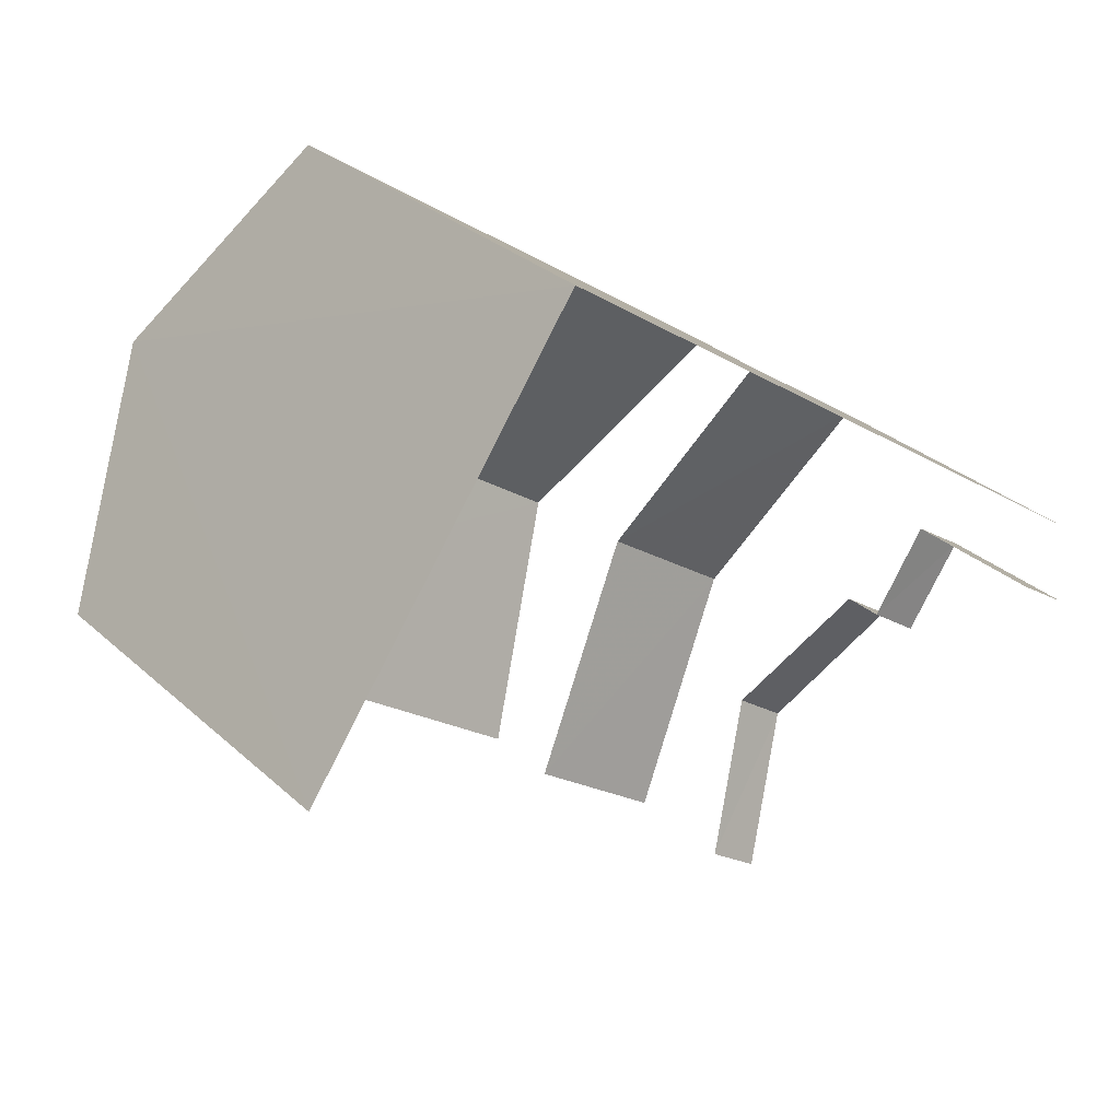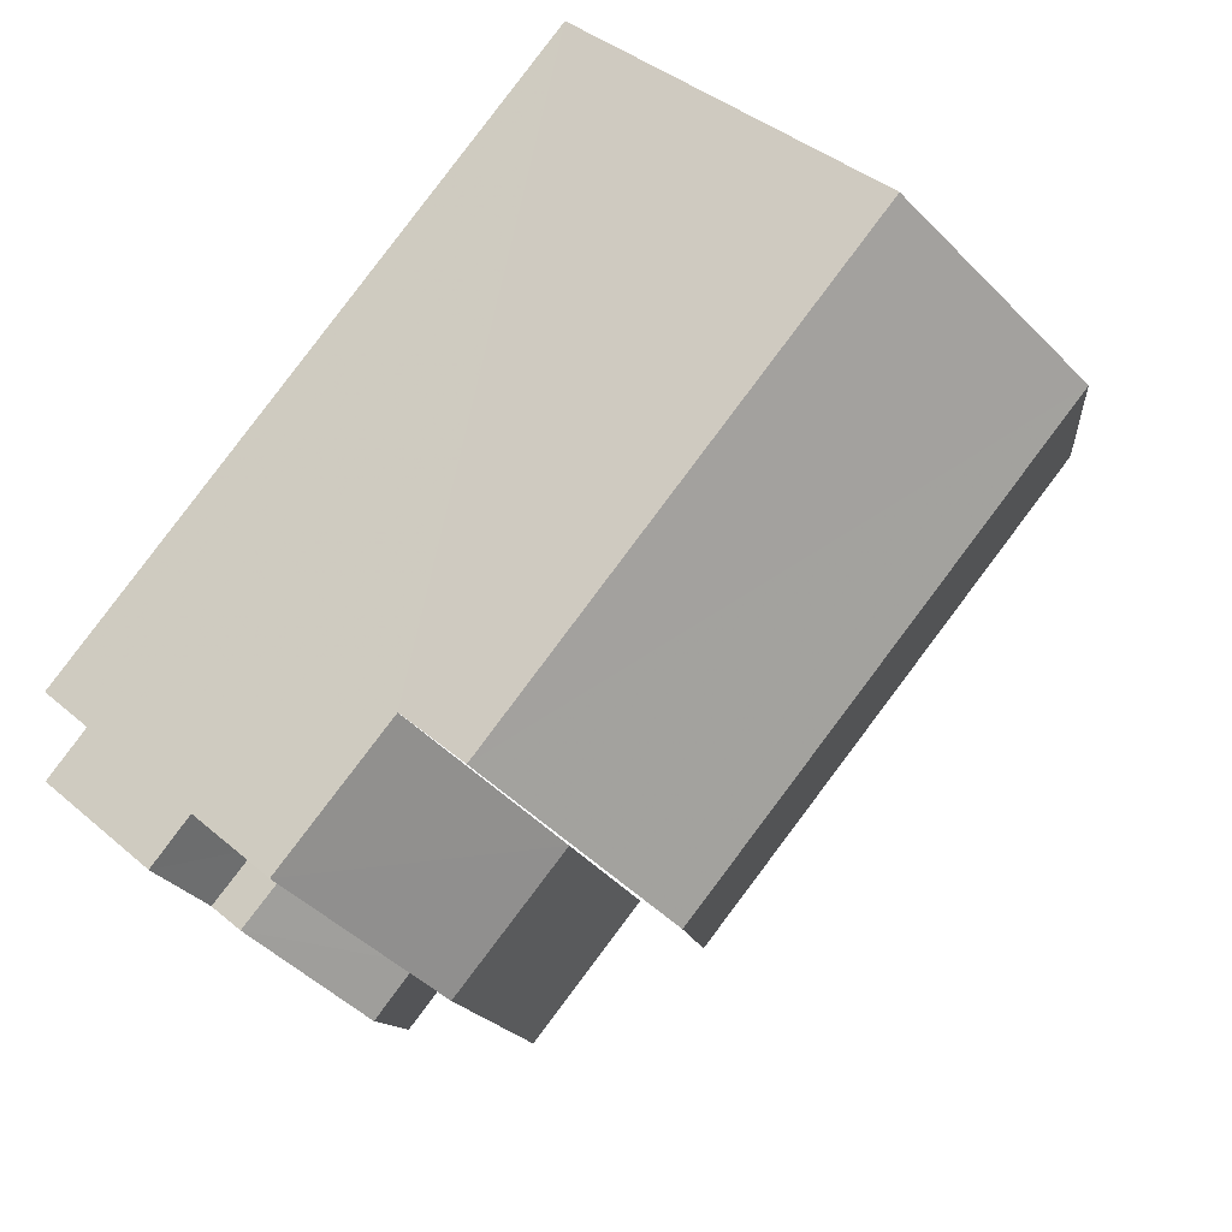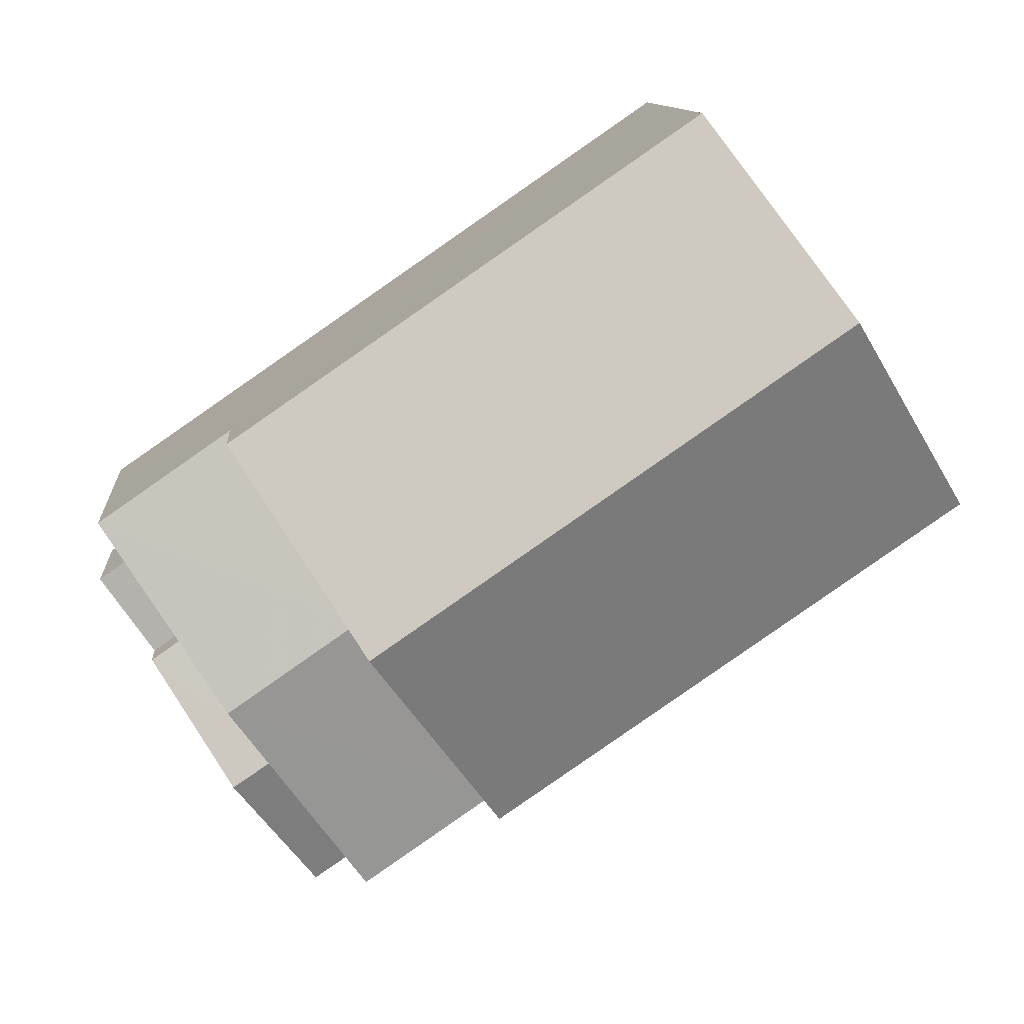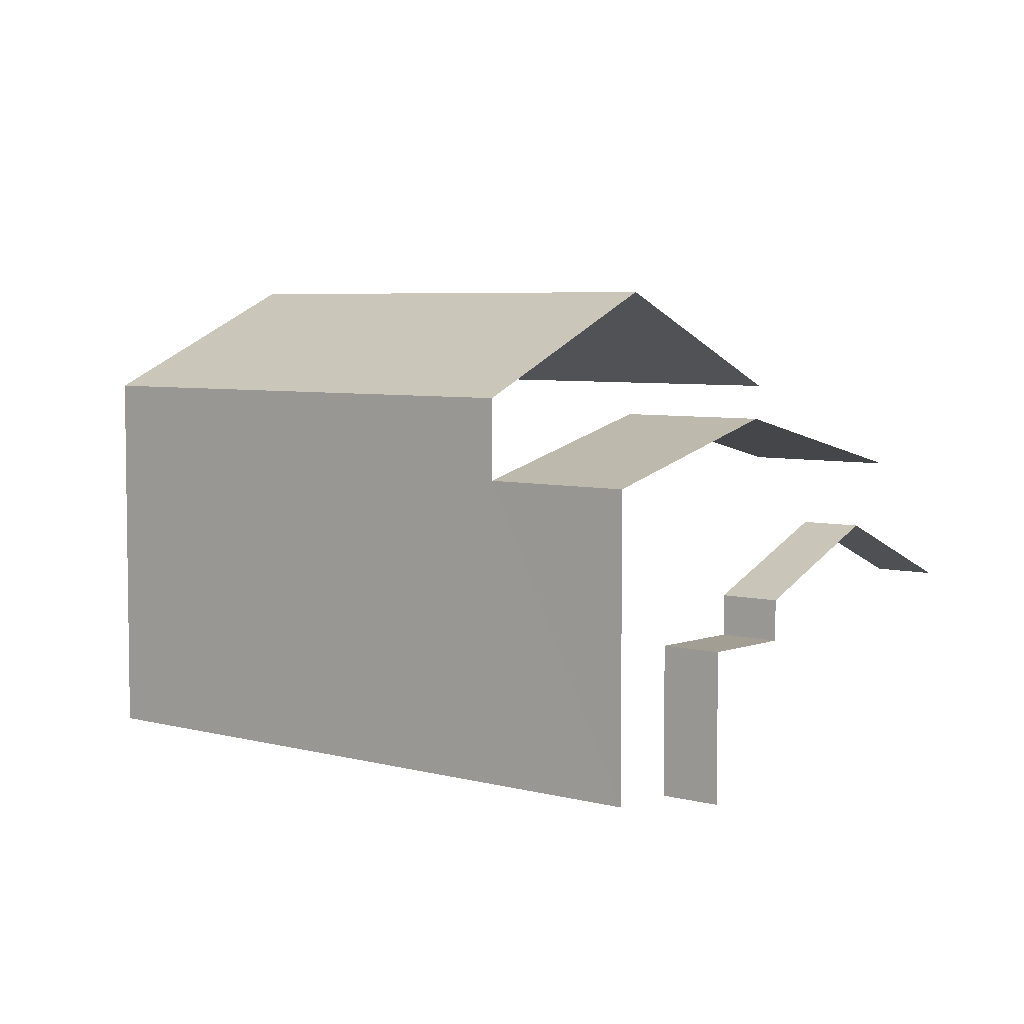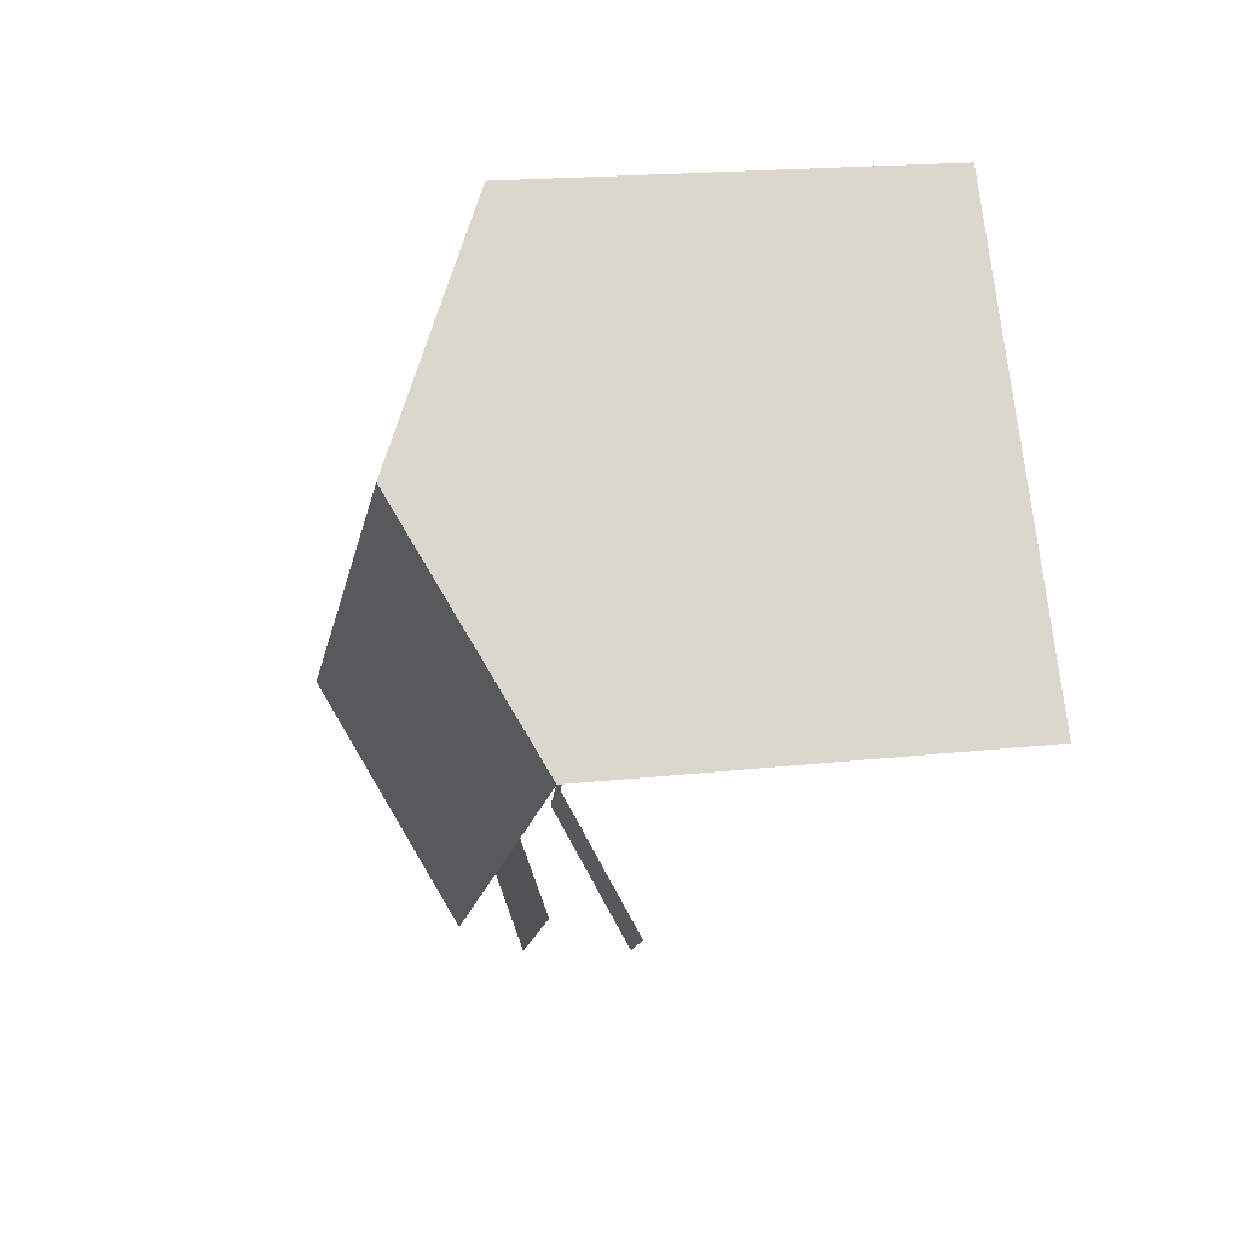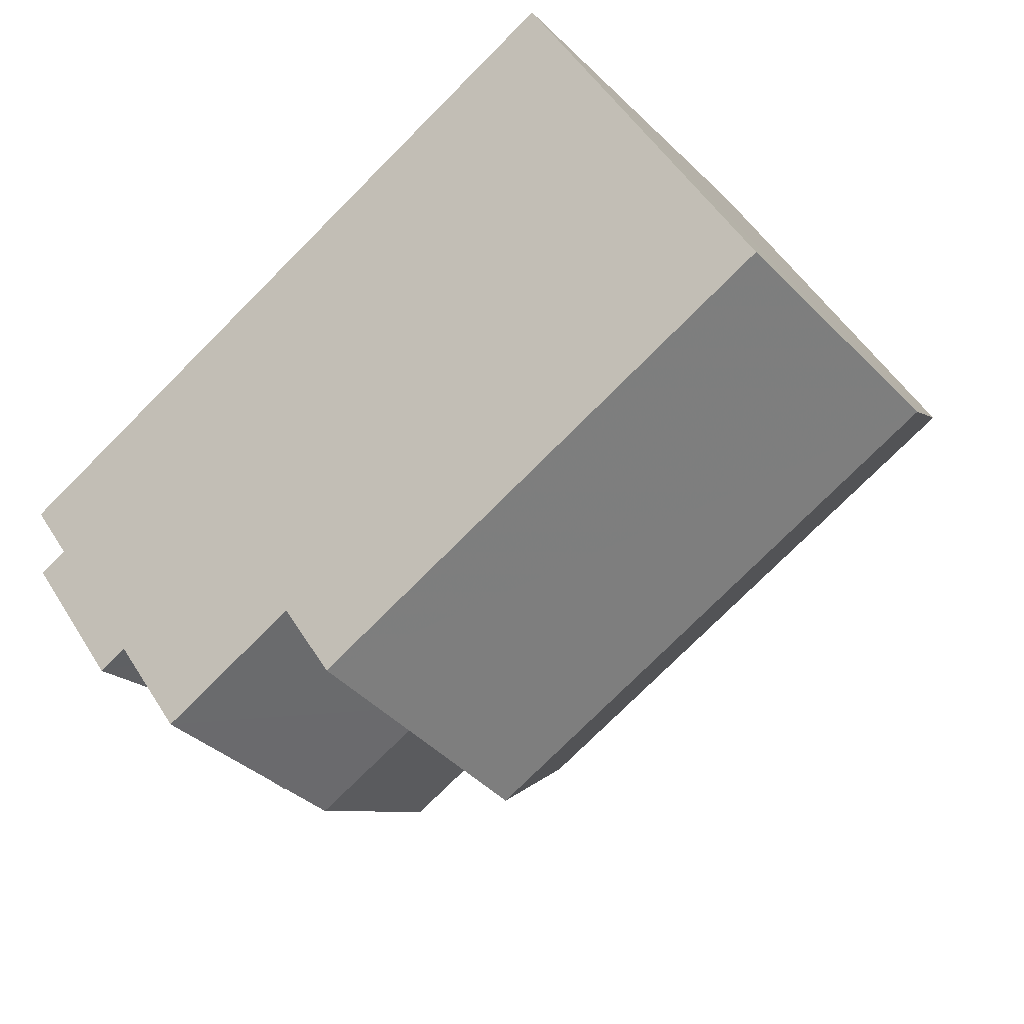
<metadata>
{"format":"obj","ext":"obj","renderer":"f3d","projection":"perspective","resolution":1024,"background":"white","views":[{"elev":29.4,"azim":142.9,"up":"+Y"},{"elev":39.2,"azim":-43.1,"up":"+Y"},{"elev":11.1,"azim":-4.8,"up":"+Y"},{"elev":5.2,"azim":-105.2,"up":"+Z"},{"elev":18.5,"azim":77.7,"up":"+Y"},{"elev":51.4,"azim":-31.1,"up":"+Y"}]}
</metadata>
<code>
v -2.253e+05 -1.283e+05 12.54
v -2.253e+05 -1.283e+05 12.54
v -2.253e+05 -1.283e+05 12.54
v -2.253e+05 -1.283e+05 12.54
v -2.253e+05 -1.282e+05 12.54
v -2.253e+05 -1.283e+05 12.54
v -2.253e+05 -1.283e+05 18.62
v -2.253e+05 -1.283e+05 17.65
v -2.253e+05 -1.283e+05 18.62
v -2.253e+05 -1.282e+05 17.65
v -2.253e+05 -1.283e+05 15.69
v -2.253e+05 -1.283e+05 16.75
v -2.253e+05 -1.283e+05 15.69
v -2.253e+05 -1.283e+05 16.75
v -2.253e+05 -1.283e+05 15.02
v -2.253e+05 -1.283e+05 15.02
v -2.253e+05 -1.283e+05 15.02
v -2.253e+05 -1.283e+05 15.02
v -2.253e+05 -1.283e+05 15.69
v -2.253e+05 -1.283e+05 15.69
v -2.253e+05 -1.283e+05 20.79
v -2.253e+05 -1.283e+05 19.02
v -2.253e+05 -1.282e+05 20.79
v -2.253e+05 -1.283e+05 19.02
v -2.253e+05 -1.282e+05 19.02
v -2.253e+05 -1.282e+05 19.02
v -2.253e+05 -1.283e+05 17.65
v -2.253e+05 -1.283e+05 17.65
f 1 2 3
f 3 4 1
f 5 2 1
f 6 5 1
f 22 27 2
f 2 27 3
f 22 24 27
f 3 11 13
f 11 27 28
f 3 27 11
f 27 24 7
f 24 21 7
f 7 25 10
f 7 21 25
f 13 12 3
f 3 18 4
f 12 19 18
f 4 18 17
f 3 12 18
f 16 6 1
f 8 6 16
f 8 20 9
f 28 14 11
f 14 28 9
f 20 16 15
f 9 20 14
f 8 16 20
f 7 8 9
f 7 10 8
f 11 12 13
f 11 14 12
f 15 16 17
f 18 15 17
f 14 19 12
f 14 20 19
f 21 22 23
f 21 24 22
f 23 25 21
f 23 26 25
f 27 9 28
f 27 7 9
f 22 2 23
f 2 5 23
f 5 26 23
f 15 19 20
f 15 18 19
f 25 26 10
f 26 5 10
f 10 6 8
f 10 5 6
f 1 4 17
f 16 1 17

</code>
